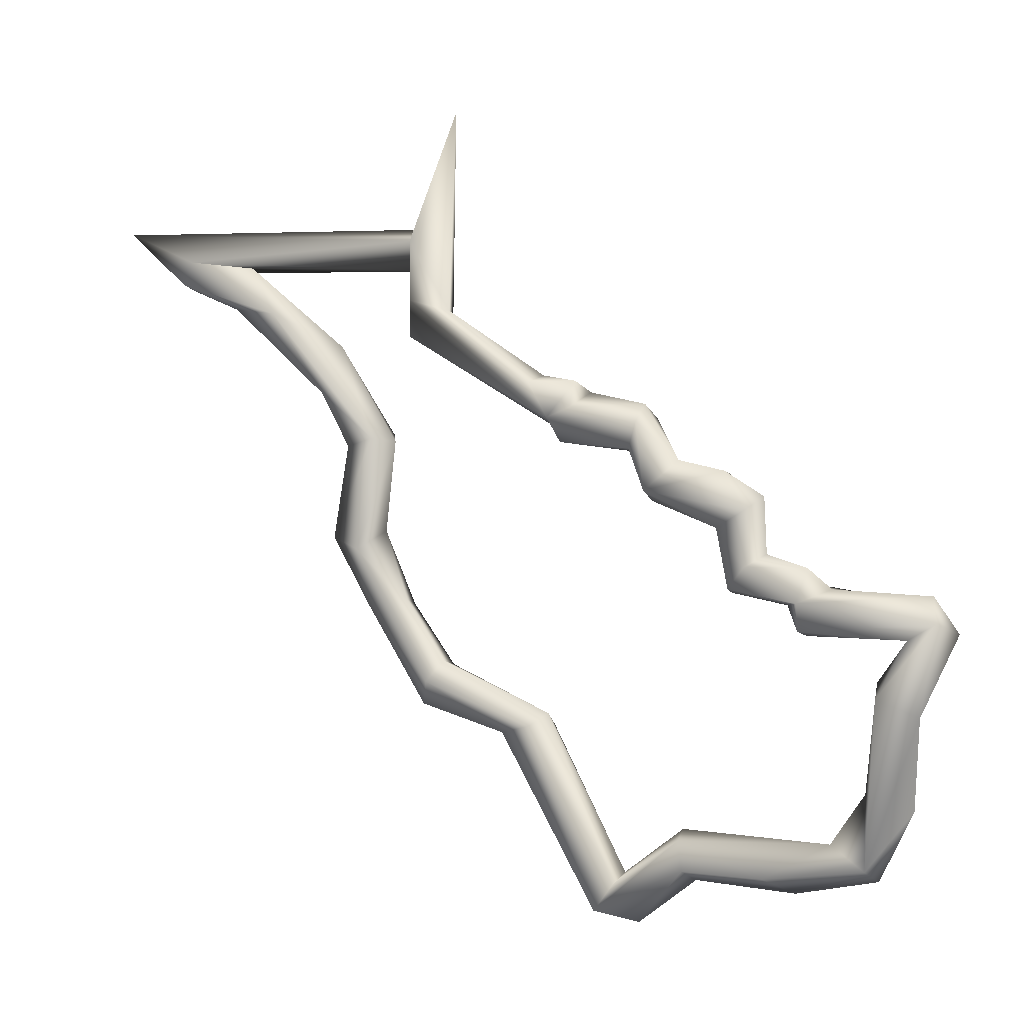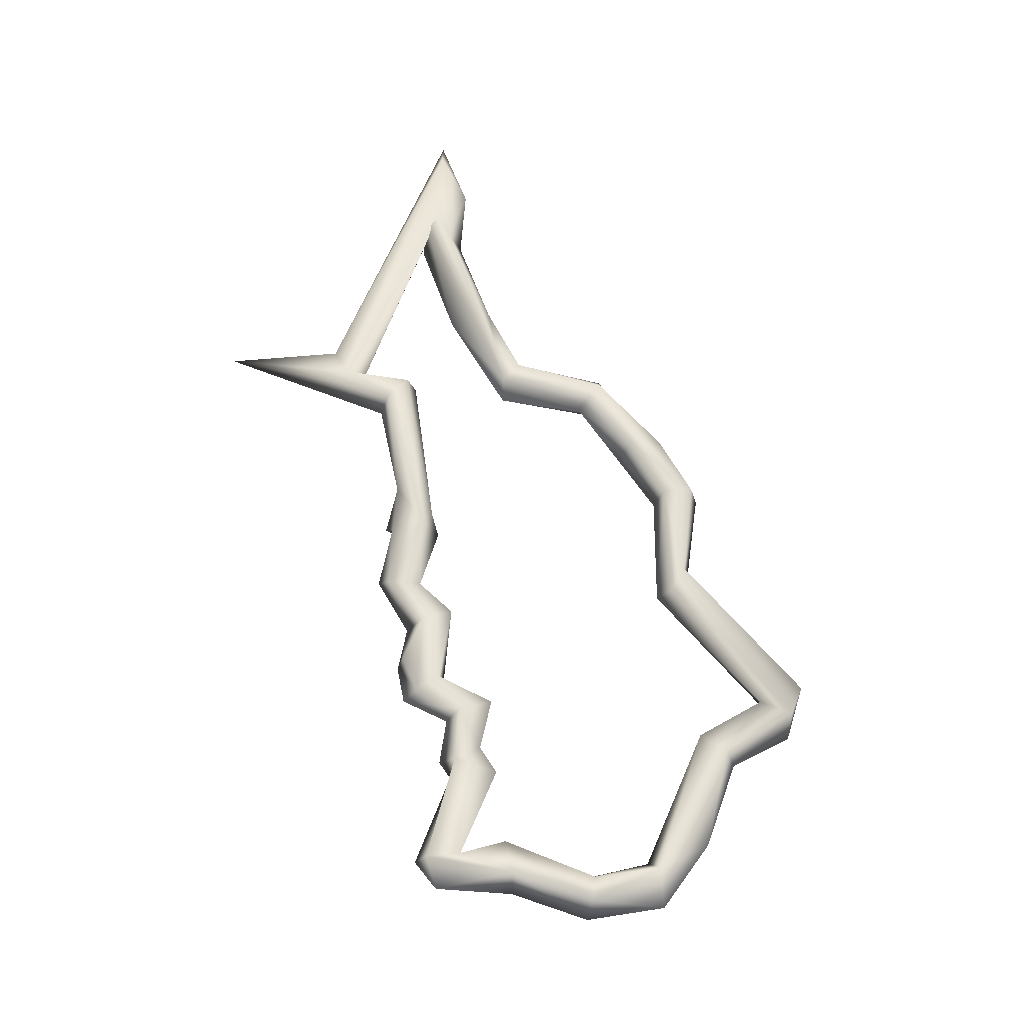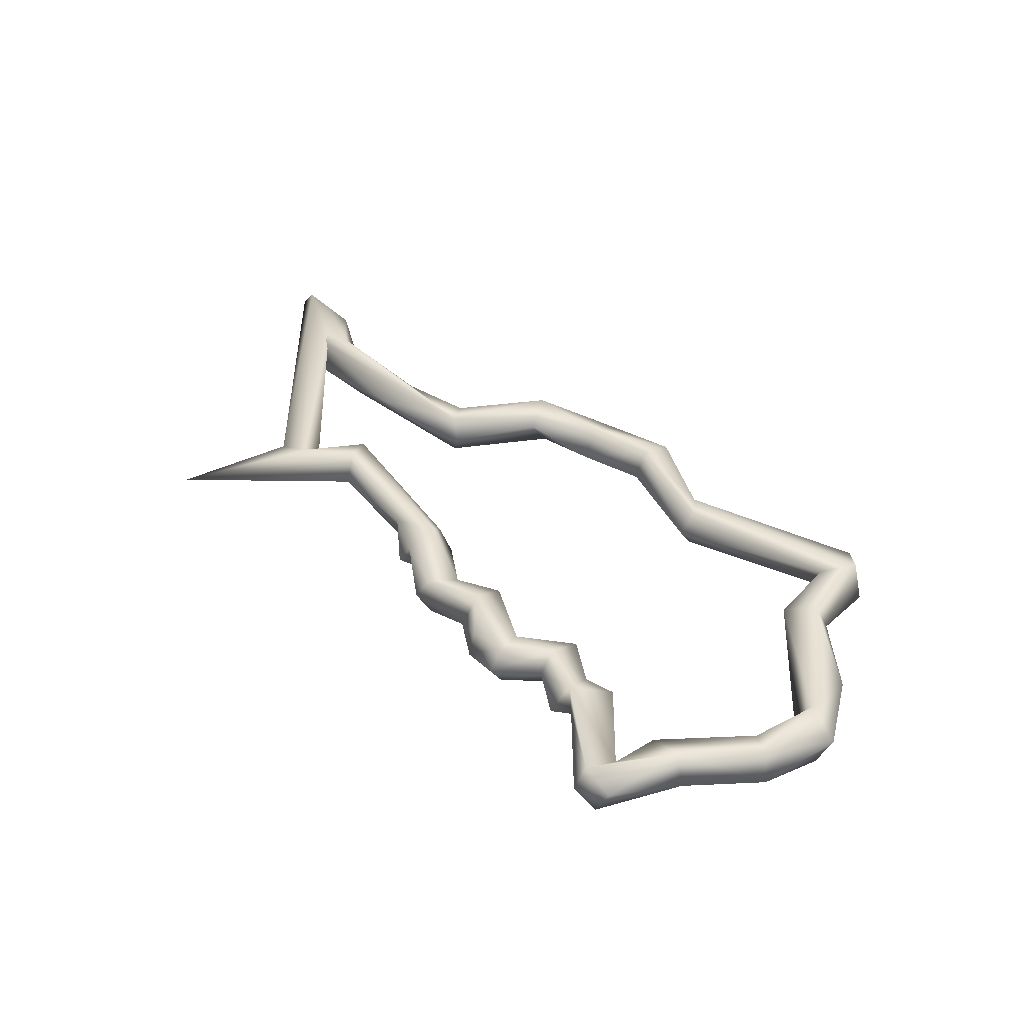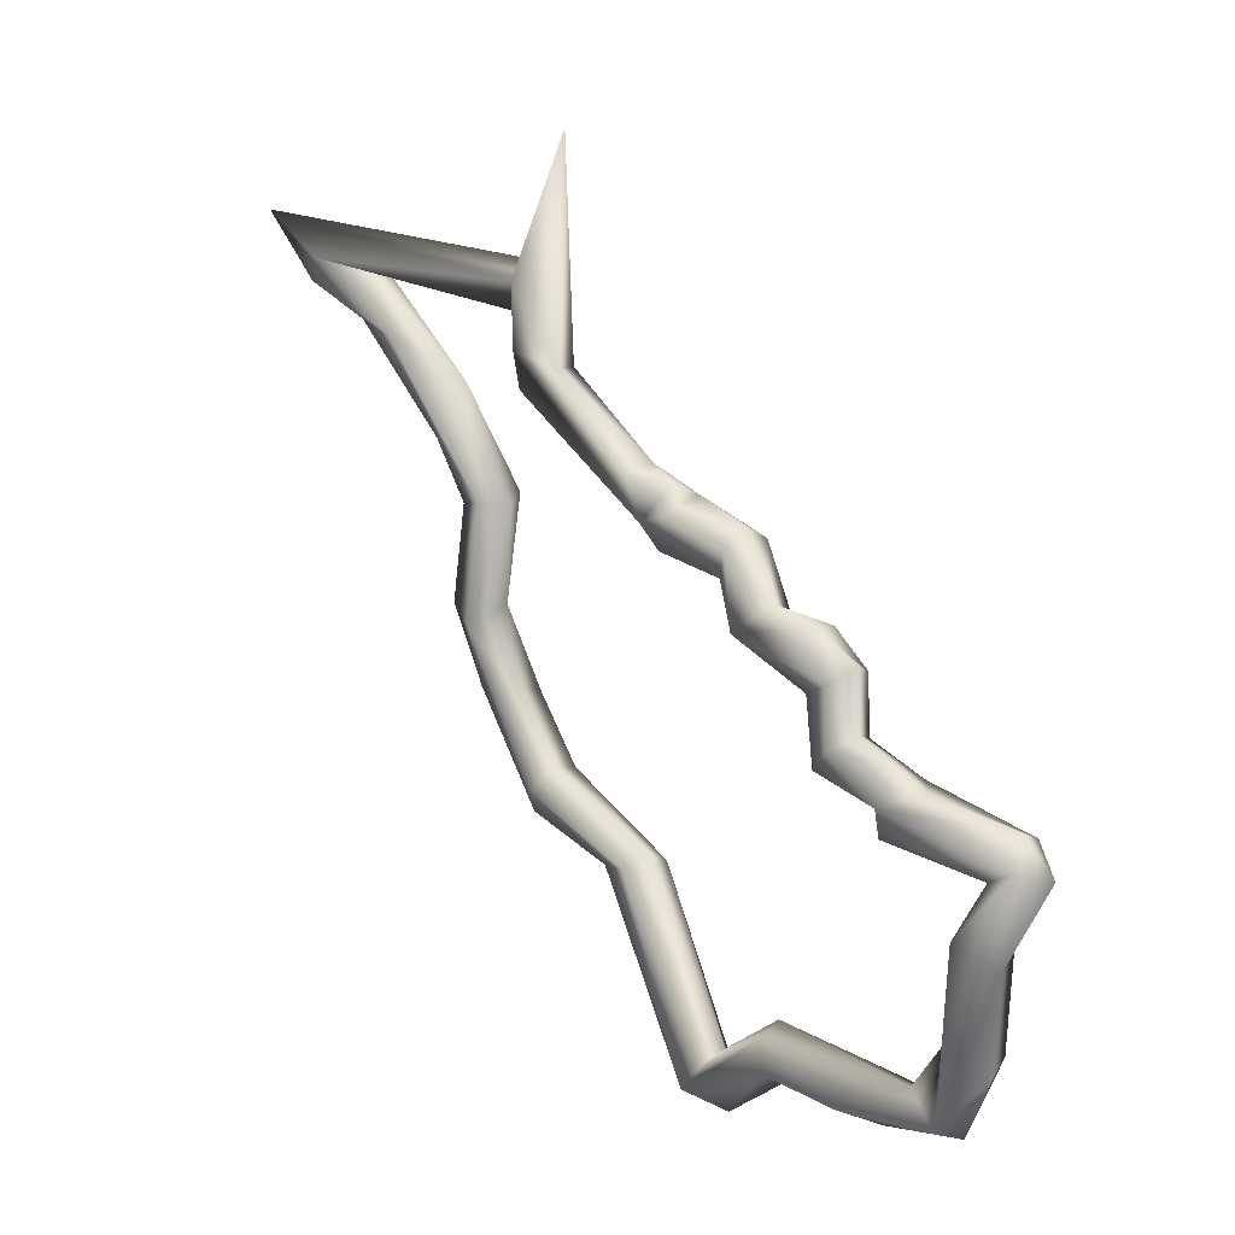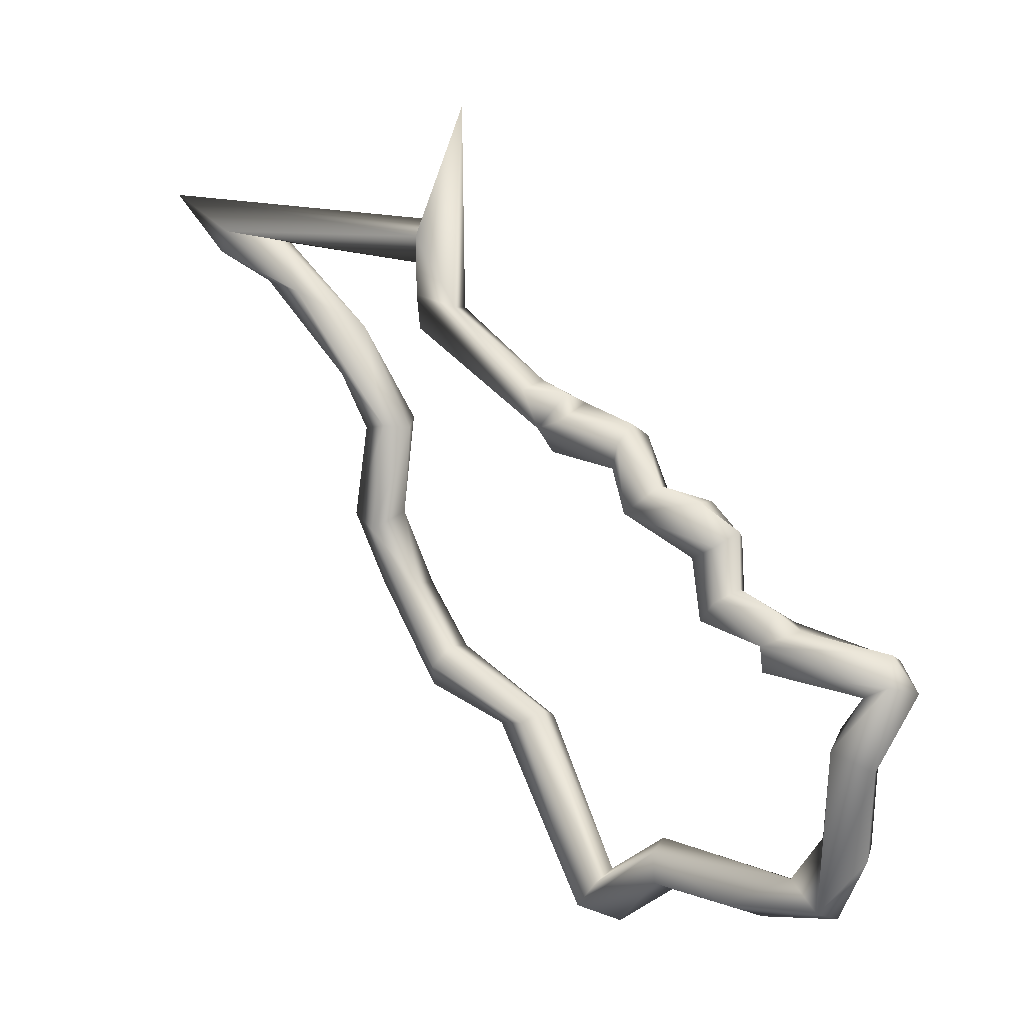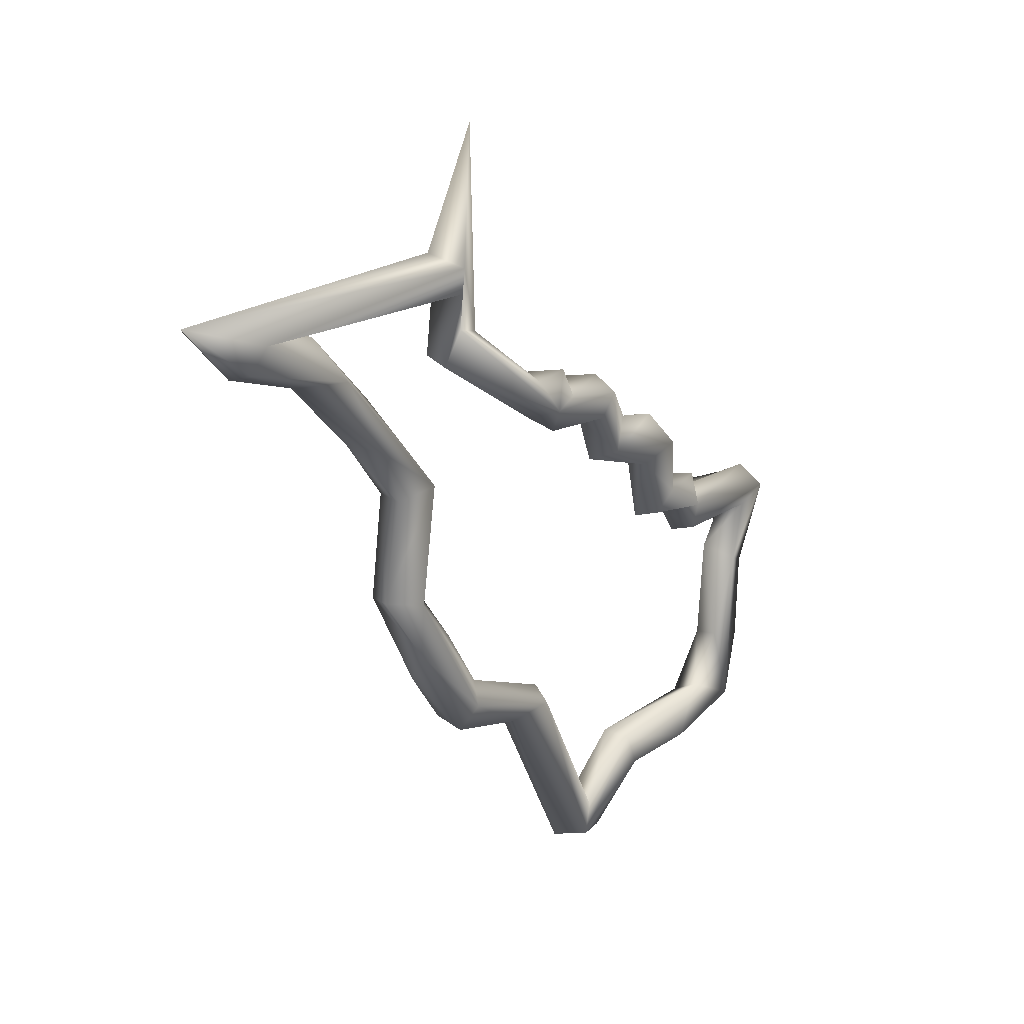
<metadata>
{"format":"obj","ext":"obj","renderer":"f3d","projection":"perspective","resolution":1024,"background":"white","views":[{"elev":5.2,"azim":28.5,"up":"+Z"},{"elev":65.0,"azim":111.7,"up":"+Y"},{"elev":40.7,"azim":89.3,"up":"+Y"},{"elev":18.4,"azim":47.6,"up":"+Z"},{"elev":15.0,"azim":39.2,"up":"+Z"},{"elev":18.4,"azim":-53.2,"up":"+Z"}]}
</metadata>
<code>
o MO.001_CUCurve.1700
v 0.8898 0.001372 0.4873
v 0.8874 -0.00195 0.4883
v 0.8832 0.002009 0.4895
v 0.8803 -0.000781 0.4907
v 0.8861 0.000652 0.4857
v 0.8862 -0.001424 0.4863
v 0.8913 -0.000805 0.4842
v 0.8916 0.001939 0.4854
v 0.8908 0.001345 0.4882
v 0.8932 -0.000864 0.4876
v 0.8984 0.000748 0.4781
v 0.9055 0.001945 0.4737
v 0.901 0.000823 0.4811
v 0.8958 -0.001954 0.4839
v 0.9004 -0.001418 0.4772
v 0.9055 -0.001953 0.4736
v 0.9031 0.001387 0.473
v 0.9067 -7e-06 0.4732
v 0.9026 -0.000859 0.4728
v 0.901 -0.000636 0.465
v 0.904 -0.001977 0.4642
v 0.9025 0.00192 0.4645
v 0.9054 0.000706 0.4656
v 0.9074 0.001971 0.4593
v 0.9057 0.000673 0.4569
v 0.9084 -0.000953 0.4601
v 0.9046 -0.001188 0.4596
v 0.9098 0.001428 0.4521
v 0.9112 0.001935 0.4544
v 0.9118 -0.000816 0.4552
v 0.9108 -0.00202 0.4535
v 0.9099 -0.000836 0.4514
v 0.918 0.001358 0.45
v 0.9173 -0.000764 0.4496
v 0.9208 0.001933 0.4503
v 0.9213 -8.9e-05 0.4514
v 0.9204 -0.001919 0.4506
v 0.9277 -0.001343 0.4382
v 0.9264 -0.00191 0.436
v 0.9251 0.000603 0.4357
v 0.9279 0.000756 0.4388
v 0.9282 0.001933 0.4357
v 0.9298 -0.000709 0.4353
v 0.9345 1.2e-05 0.4391
v 0.9339 0.001913 0.4402
v 0.933 0.000735 0.4429
v 0.9335 -0.001461 0.4425
v 0.934 -0.001889 0.4401
v 0.9465 0.002023 0.4421
v 0.9426 0.000757 0.4388
v 0.9459 -0.000544 0.4434
v 0.941 -0.002263 0.4404
v 0.9492 -0.001921 0.4419
v 0.9495 0.000731 0.4406
v 0.9527 -0.000685 0.4466
v 0.9515 0.001949 0.4467
v 0.9493 0.001416 0.4472
v 0.9488 -0.000778 0.4476
v 0.9518 0.001964 0.4542
v 0.9491 0.000801 0.456
v 0.9499 -0.001943 0.4552
v 0.953 -0.000699 0.4538
v 0.9522 -0.00138 0.4597
v 0.9516 0.000828 0.4594
v 0.9545 -0.001897 0.4612
v 0.9555 0.000947 0.4601
v 0.9537 -4.6e-05 0.463
v 0.9533 0.001898 0.462
v 0.9454 0.000645 0.463
v 0.9433 0.000742 0.4592
v 0.9434 -0.001471 0.4598
v 0.9417 0.00078 0.4615
v 0.9435 -0.001971 0.462
v 0.944 0.002061 0.4631
v 0.944 -0.000898 0.4647
v 0.9403 -2.5e-05 0.4655
v 0.9393 0.001985 0.4645
v 0.9392 -0.002004 0.4646
v 0.9371 0.000621 0.4622
v 0.9376 -0.001478 0.4628
v 0.94 0.0001 0.4699
v 0.9368 0.001347 0.4676
v 0.939 0.002002 0.469
v 0.9363 -0.000837 0.4674
v 0.9391 -0.001931 0.469
v 0.937 -0.000772 0.4719
v 0.9365 0.001437 0.4715
v 0.9331 -0.000677 0.4726
v 0.9322 0.001996 0.4711
v 0.9301 0.000754 0.4691
v 0.9306 -0.00187 0.4702
v 0.9286 0.000824 0.473
v 0.929 -0.001371 0.4734
v 0.9299 -0.001923 0.4756
v 0.93 0.001934 0.4757
v 0.9298 -6e-06 0.4769
v 0.9226 0.001937 0.4753
v 0.9245 0.001075 0.4776
v 0.9226 -0.000771 0.4737
v 0.922 -0.001899 0.4757
v 0.924 -0.001835 0.4766
v 0.924 -0.000786 0.4786
v 0.9203 0.000948 0.4789
v 0.9214 0.00079 0.4748
v 0.92 -0.0014 0.4785
v 0.9086 -0.00067 0.482
v 0.9088 0.001263 0.4827
v 0.9112 0.001987 0.4837
v 0.9123 -0.000681 0.4842
v 0.9092 -0.00172 0.485
v 0.9104 0.001894 0.4885
v 0.9094 -0.001997 0.4899
v 0.9127 3e-06 0.5003
v 0.9084 0.000784 0.4909
v 0.9109 -0.000682 0.4874
f 114 4 112
f 115 1 111
f 112 2 115
f 1 3 111
f 3 4 114
f 3 5 4
f 2 9 1
f 5 7 6
f 3 8 5
f 1 8 3
f 2 10 9
f 6 14 2
f 8 11 7
f 11 15 7
f 9 12 8
f 12 17 11
f 16 18 13
f 15 16 14
f 17 20 19
f 12 22 17
f 21 23 18
f 20 21 16
f 22 27 20
f 23 24 22
f 22 25 27
f 24 25 22
f 25 32 27
f 24 28 25
f 26 29 24
f 21 30 26
f 27 31 21
f 28 32 25
f 29 33 28
f 33 34 32
f 31 37 30
f 34 37 31
f 36 35 29
f 34 39 37
f 33 40 34
f 42 40 33
f 38 41 36
f 42 43 40
f 42 44 43
f 41 45 42
f 38 46 41
f 39 47 38
f 43 48 39
f 46 49 45
f 44 52 48
f 45 50 44
f 49 50 45
f 47 51 46
f 50 53 52
f 49 54 50
f 53 51 52
f 54 55 53
f 49 56 54
f 51 57 49
f 53 58 51
f 58 60 57
f 53 61 58
f 59 62 55
f 60 59 56
f 61 60 58
f 62 61 53
f 63 64 60
f 64 68 59
f 67 73 65
f 68 69 67
f 64 74 68
f 63 70 64
f 65 71 63
f 71 72 70
f 69 75 73
f 74 75 69
f 74 76 75
f 72 77 74
f 73 79 72
f 78 80 73
f 76 85 78
f 77 81 76
f 78 84 80
f 82 83 77
f 81 86 85
f 83 86 81
f 87 88 86
f 83 89 87
f 82 89 83
f 84 90 82
f 85 91 84
f 86 91 85
f 91 92 90
f 92 95 89
f 88 94 91
f 95 96 88
f 92 97 95
f 96 101 94
f 95 98 96
f 97 98 95
f 93 99 92
f 100 99 93
f 98 102 101
f 98 103 102
f 97 103 98
f 102 100 101
f 100 106 104
f 106 107 104
f 97 108 103
f 107 108 97
f 105 110 100
f 107 111 108
f 109 112 110
f 108 113 109
f 111 113 108
f 111 114 113
f 106 111 107
f 110 115 106
f 112 115 110
f 115 2 1
f 112 4 2
f 111 3 114
f 4 5 6
f 4 6 2
f 5 8 7
f 1 9 8
f 2 14 10
f 6 7 14
f 10 13 9
f 8 12 11
f 9 13 12
f 10 14 13
f 7 15 14
f 14 16 13
f 11 19 15
f 11 17 19
f 13 18 12
f 15 19 16
f 16 21 18
f 17 22 20
f 18 23 12
f 19 20 16
f 12 23 22
f 20 27 21
f 21 26 23
f 23 26 24
f 24 29 28
f 26 30 29
f 21 31 30
f 27 32 31
f 28 33 32
f 29 35 33
f 32 34 31
f 30 36 29
f 30 37 36
f 35 42 33
f 37 38 36
f 37 39 38
f 34 40 39
f 36 41 35
f 35 41 42
f 40 43 39
f 43 44 48
f 42 45 44
f 41 46 45
f 38 47 46
f 39 48 47
f 48 52 47
f 44 50 52
f 46 51 49
f 47 52 51
f 50 54 53
f 54 56 55
f 49 57 56
f 51 58 57
f 56 59 55
f 57 60 56
f 55 62 53
f 61 63 60
f 60 64 59
f 62 65 61
f 59 66 62
f 59 68 66
f 61 65 63
f 62 66 65
f 66 67 65
f 66 68 67
f 67 69 73
f 68 74 69
f 64 70 74
f 63 71 70
f 65 73 71
f 70 72 74
f 71 73 72
f 75 76 78
f 74 77 76
f 75 78 73
f 72 79 77
f 73 80 79
f 76 81 85
f 79 82 77
f 77 83 81
f 80 84 79
f 79 84 82
f 78 85 84
f 83 87 86
f 87 89 88
f 82 90 89
f 84 91 90
f 86 88 91
f 90 92 89
f 91 93 92
f 91 94 93
f 89 95 88
f 88 96 94
f 94 100 93
f 96 98 101
f 92 99 97
f 94 101 100
f 99 104 97
f 99 100 104
f 102 103 105
f 102 105 100
f 103 109 105
f 104 107 97
f 103 108 109
f 100 110 106
f 105 109 110
f 109 113 112
f 113 114 112
f 106 115 111

</code>
